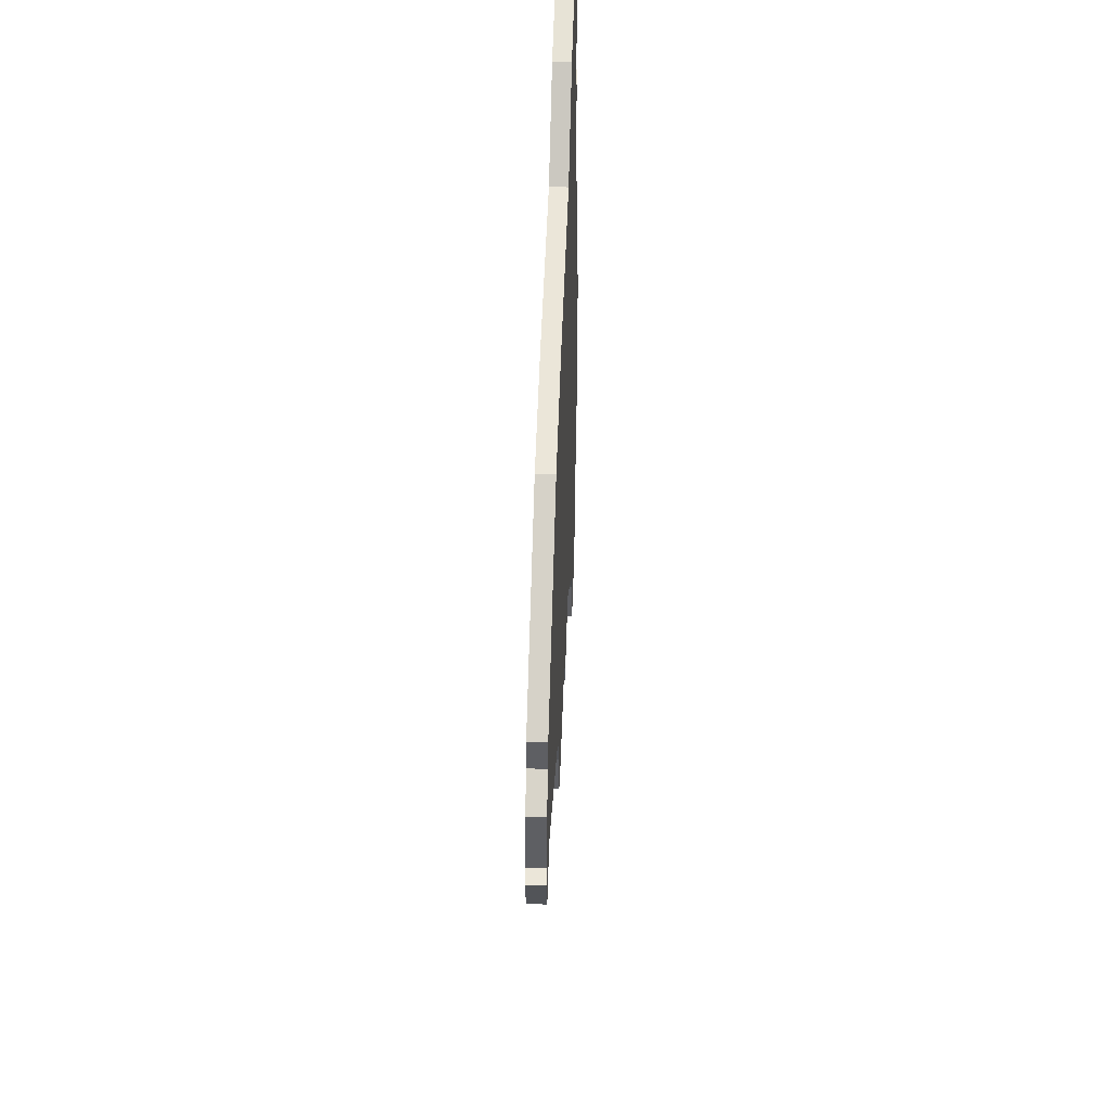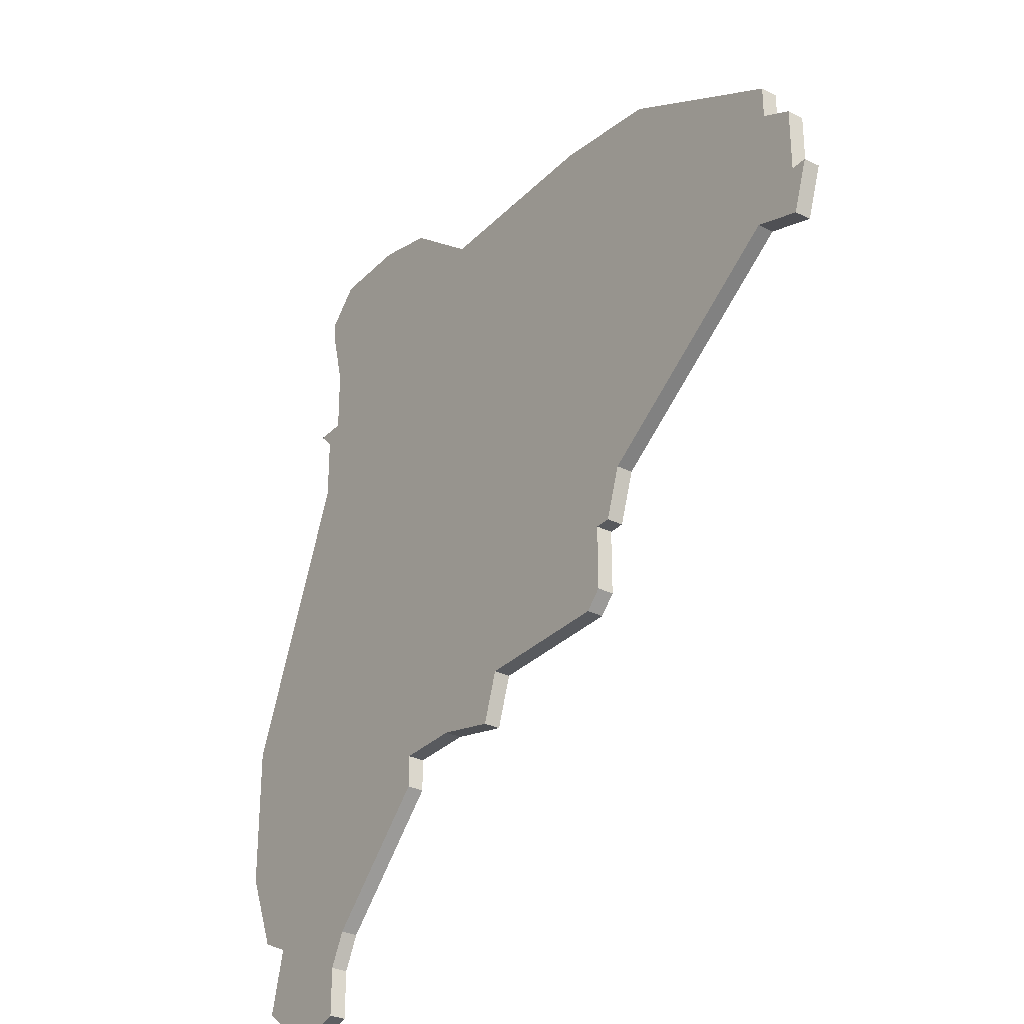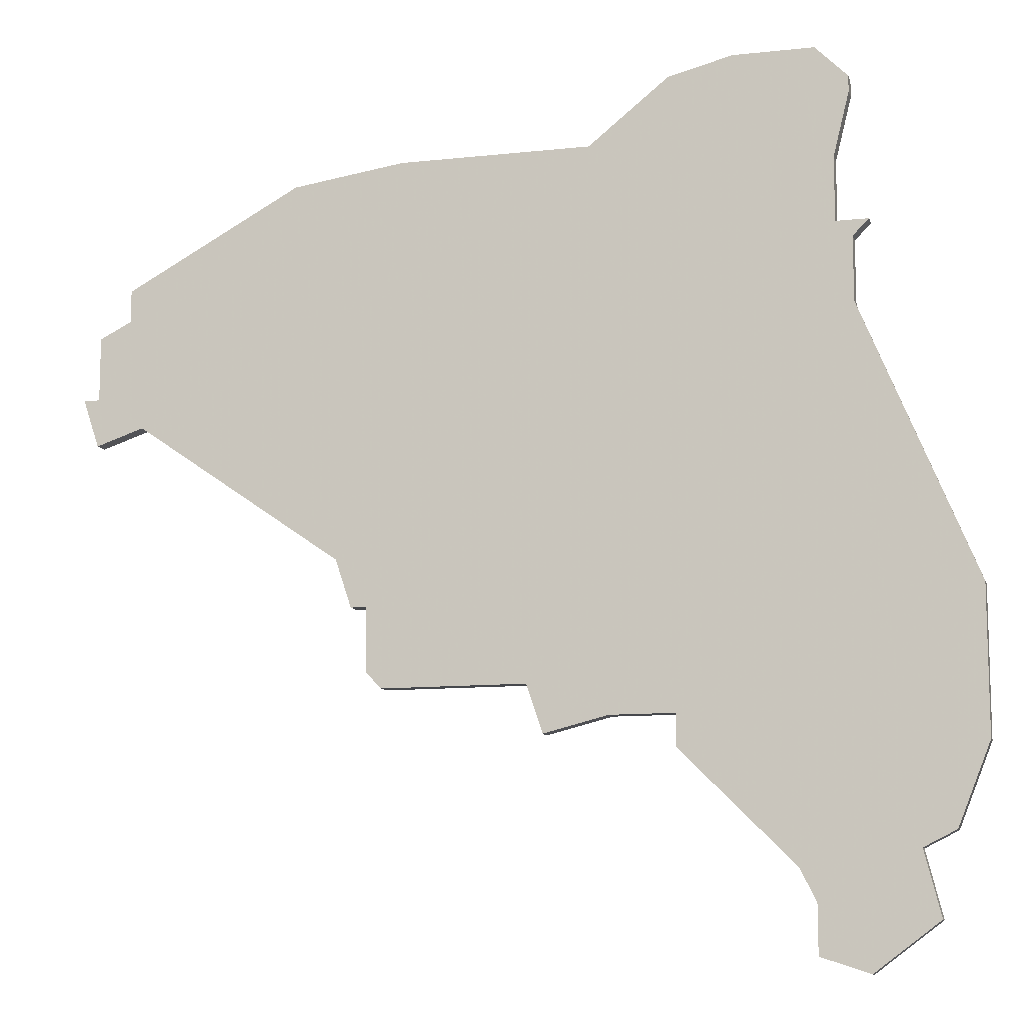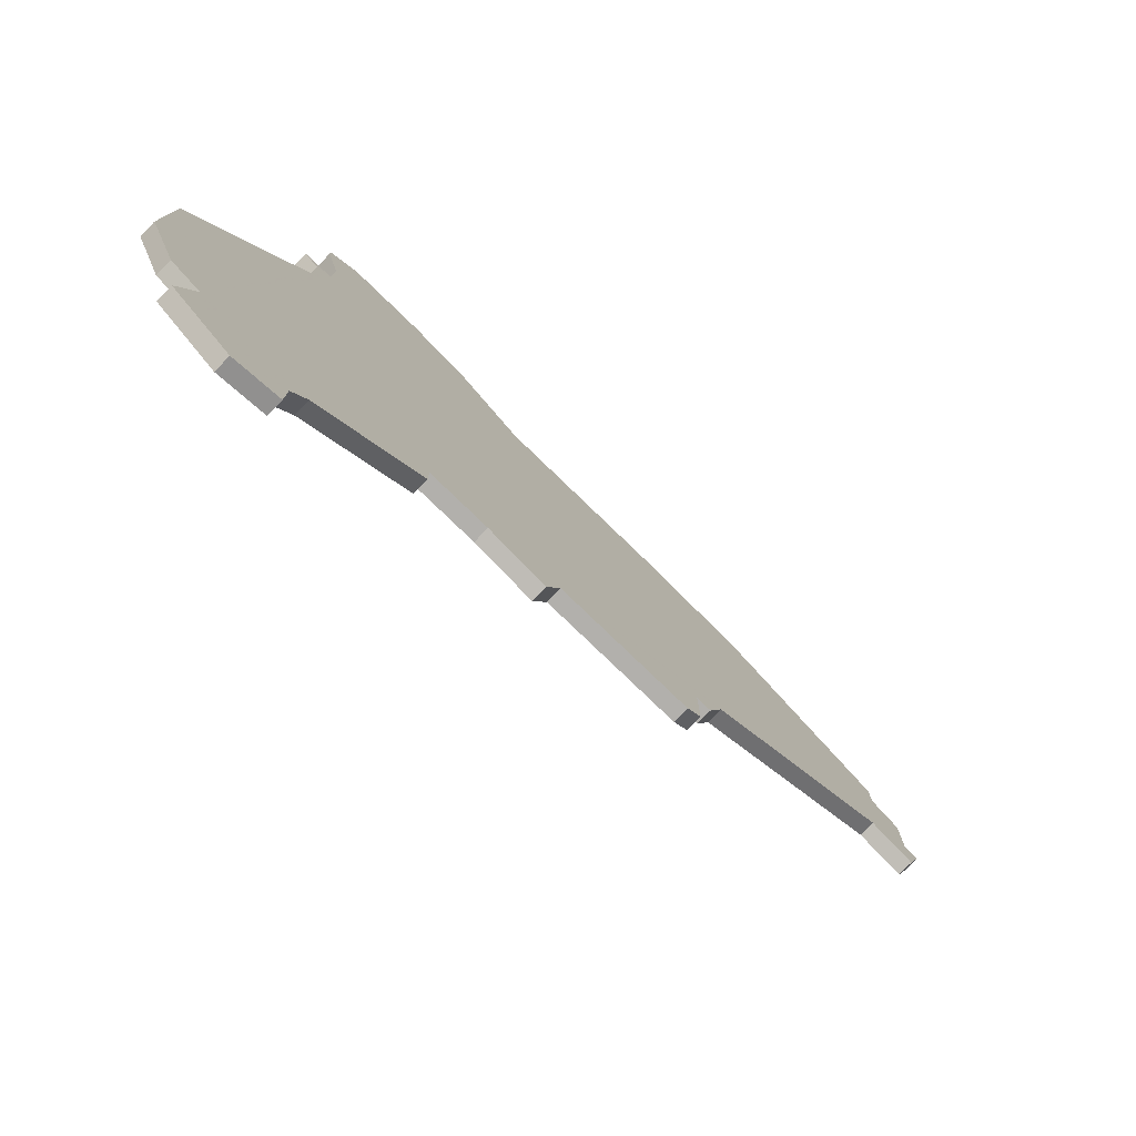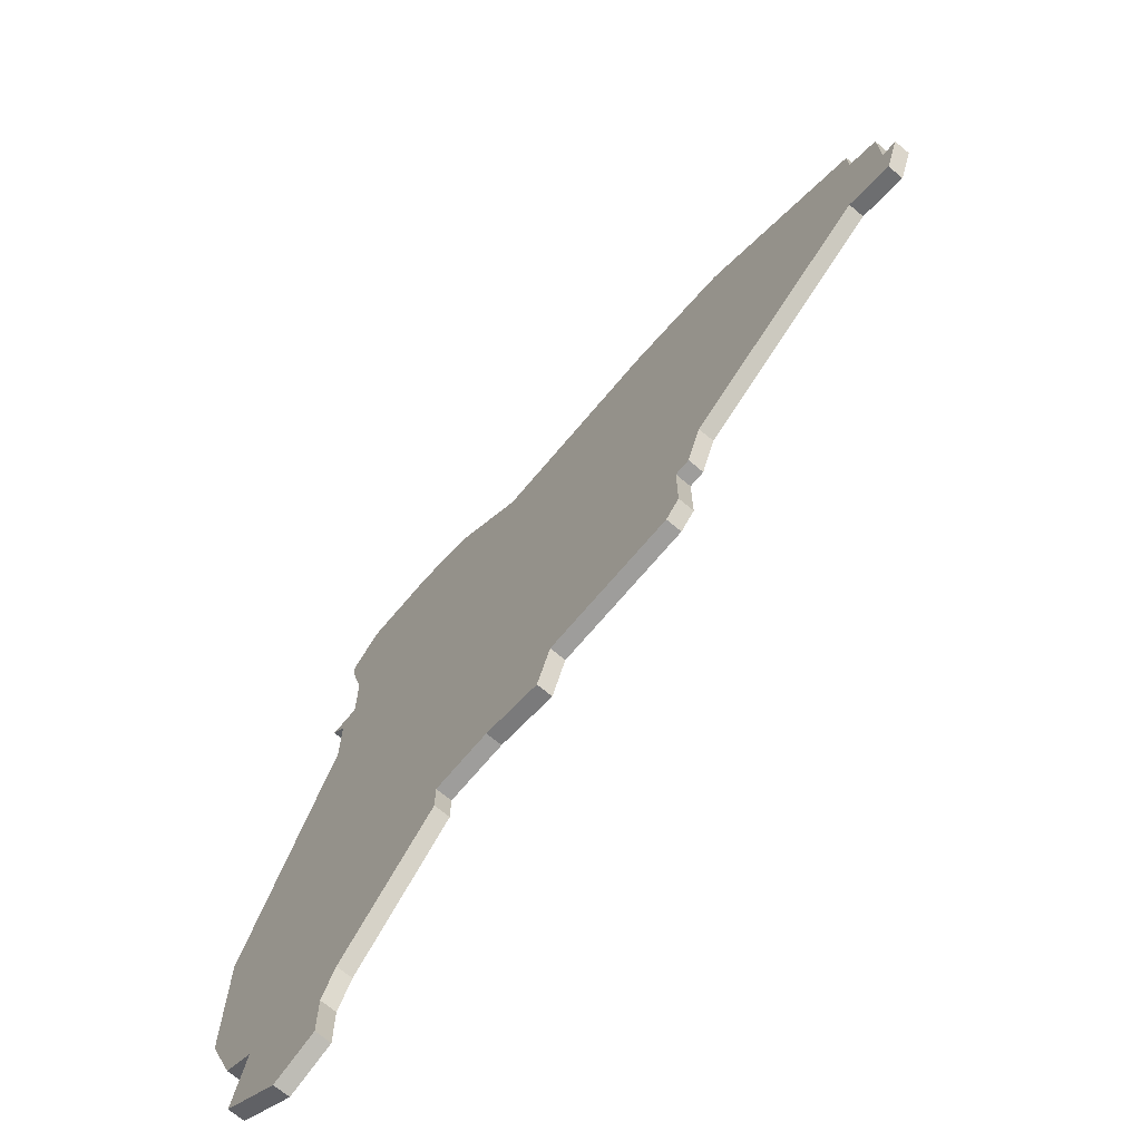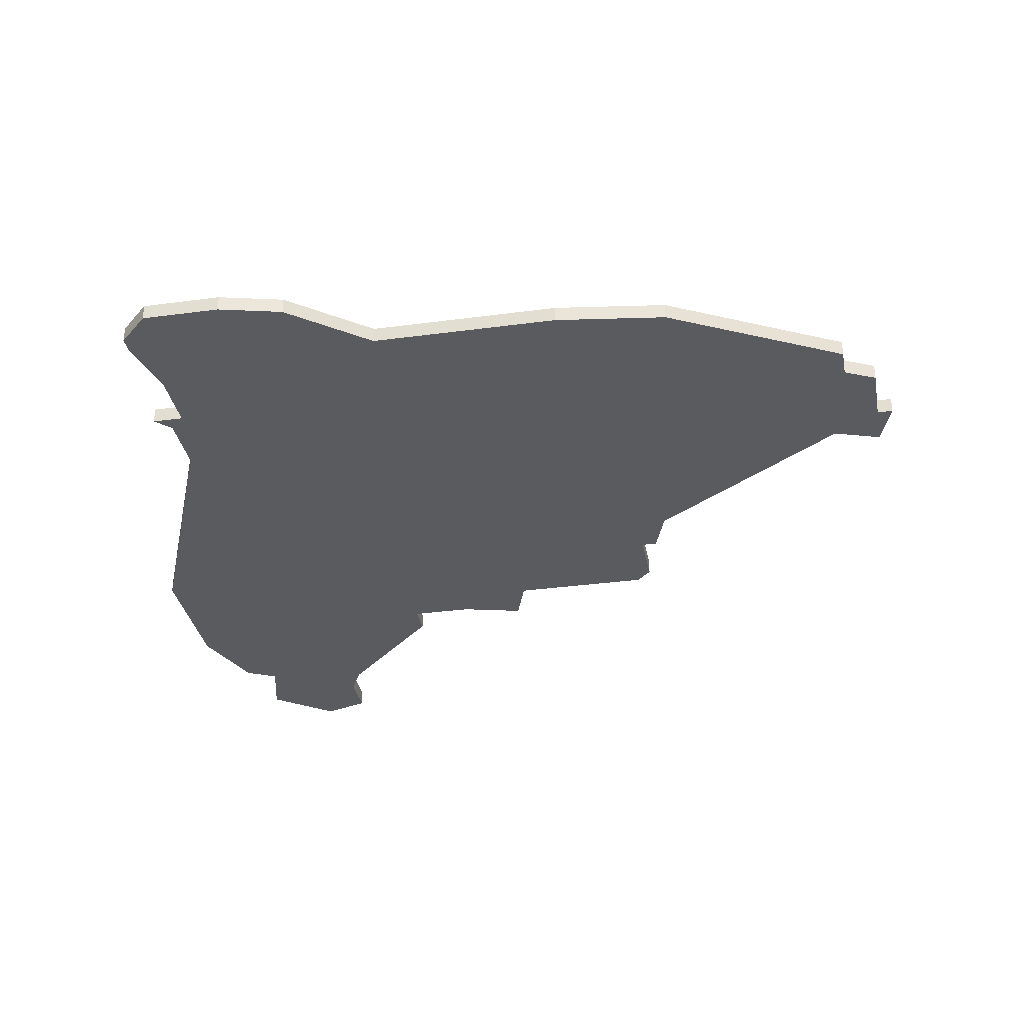
<metadata>
{"format":"obj","ext":"obj","renderer":"f3d","projection":"perspective","resolution":1024,"background":"white","views":[{"elev":48.5,"azim":-88.1,"up":"+Y"},{"elev":-30.8,"azim":-125.5,"up":"+Y"},{"elev":-11.1,"azim":15.0,"up":"+Y"},{"elev":-78.7,"azim":136.0,"up":"+Y"},{"elev":-70.4,"azim":-130.1,"up":"+Y"},{"elev":-33.0,"azim":-169.5,"up":"+Z"}]}
</metadata>
<code>
v 1160 -403 0
v 1149 -409 0
v 1149 -411 0
v 1147 -412 0
v 1147 -416 0
v 1146 -416 0
v 1147 -419 0
v 1150 -418 0
v 1163 -427 0
v 1164 -430 0
v 1165 -430 0
v 1165 -434 0
v 1166 -435 0
v 1175 -435 0
v 1176 -438 0
v 1180 -437 0
v 1184 -437 0
v 1184 -439 0
v 1191 -446 0
v 1192 -448 0
v 1192 -451 0
v 1195 -452 0
v 1199 -449 0
v 1198 -445 0
v 1200 -444 0
v 1202 -439 0
v 1202 -430 0
v 1195 -413 0
v 1195 -409 0
v 1196 -408 0
v 1194 -408 0
v 1194 -404 0
v 1195 -400 0
v 1195 -399 0
v 1193 -397 0
v 1192 -397 0
v 1188 -397 0
v 1184 -398 0
v 1179 -402 0
v 1167 -402 0
v 1160 -403 1
v 1149 -409 1
v 1149 -411 1
v 1147 -412 1
v 1147 -416 1
v 1146 -416 1
v 1147 -419 1
v 1150 -418 1
v 1163 -427 1
v 1164 -430 1
v 1165 -430 1
v 1165 -434 1
v 1166 -435 1
v 1175 -435 1
v 1176 -438 1
v 1180 -437 1
v 1184 -437 1
v 1184 -439 1
v 1191 -446 1
v 1192 -448 1
v 1192 -451 1
v 1195 -452 1
v 1199 -449 1
v 1198 -445 1
v 1200 -444 1
v 1202 -439 1
v 1202 -430 1
v 1195 -413 1
v 1195 -409 1
v 1196 -408 1
v 1194 -408 1
v 1194 -404 1
v 1195 -400 1
v 1195 -399 1
v 1193 -397 1
v 1192 -397 1
v 1188 -397 1
v 1184 -398 1
v 1179 -402 1
v 1167 -402 1
f 2 1 40
f 5 4 3
f 7 6 5
f 11 10 9
f 13 12 11
f 16 15 14
f 19 18 17
f 22 21 20
f 24 23 22
f 26 25 24
f 28 27 26
f 31 30 29
f 34 33 32
f 36 35 34
f 38 37 36
f 2 40 39
f 7 5 3
f 14 13 11
f 17 16 14
f 22 20 19
f 28 26 24
f 31 29 28
f 36 34 32
f 39 38 36
f 3 2 39
f 8 7 3
f 14 11 9
f 24 22 19
f 31 28 24
f 36 32 31
f 8 3 39
f 14 9 8
f 24 19 17
f 36 31 24
f 8 39 36
f 17 14 8
f 36 24 17
f 17 8 36
f 80 41 42
f 43 44 45
f 45 46 47
f 49 50 51
f 51 52 53
f 54 55 56
f 57 58 59
f 60 61 62
f 62 63 64
f 64 65 66
f 66 67 68
f 69 70 71
f 72 73 74
f 74 75 76
f 76 77 78
f 79 80 42
f 43 45 47
f 51 53 54
f 54 56 57
f 59 60 62
f 64 66 68
f 68 69 71
f 72 74 76
f 76 78 79
f 79 42 43
f 43 47 48
f 49 51 54
f 59 62 64
f 64 68 71
f 71 72 76
f 79 43 48
f 48 49 54
f 57 59 64
f 64 71 76
f 76 79 48
f 48 54 57
f 57 64 76
f 76 48 57
f 42 41 2
f 2 41 1
f 43 42 3
f 3 42 2
f 44 43 4
f 4 43 3
f 45 44 5
f 5 44 4
f 46 45 6
f 6 45 5
f 47 46 7
f 7 46 6
f 48 47 8
f 8 47 7
f 49 48 9
f 9 48 8
f 50 49 10
f 10 49 9
f 51 50 11
f 11 50 10
f 52 51 12
f 12 51 11
f 53 52 13
f 13 52 12
f 54 53 14
f 14 53 13
f 55 54 15
f 15 54 14
f 56 55 16
f 16 55 15
f 57 56 17
f 17 56 16
f 58 57 18
f 18 57 17
f 59 58 19
f 19 58 18
f 60 59 20
f 20 59 19
f 61 60 21
f 21 60 20
f 62 61 22
f 22 61 21
f 63 62 23
f 23 62 22
f 64 63 24
f 24 63 23
f 65 64 25
f 25 64 24
f 66 65 26
f 26 65 25
f 67 66 27
f 27 66 26
f 68 67 28
f 28 67 27
f 69 68 29
f 29 68 28
f 70 69 30
f 30 69 29
f 71 70 31
f 31 70 30
f 72 71 32
f 32 71 31
f 73 72 33
f 33 72 32
f 74 73 34
f 34 73 33
f 75 74 35
f 35 74 34
f 76 75 36
f 36 75 35
f 77 76 37
f 37 76 36
f 78 77 38
f 38 77 37
f 79 78 39
f 39 78 38
f 41 80 1
f 1 80 40
f 80 79 40
f 40 79 39

</code>
